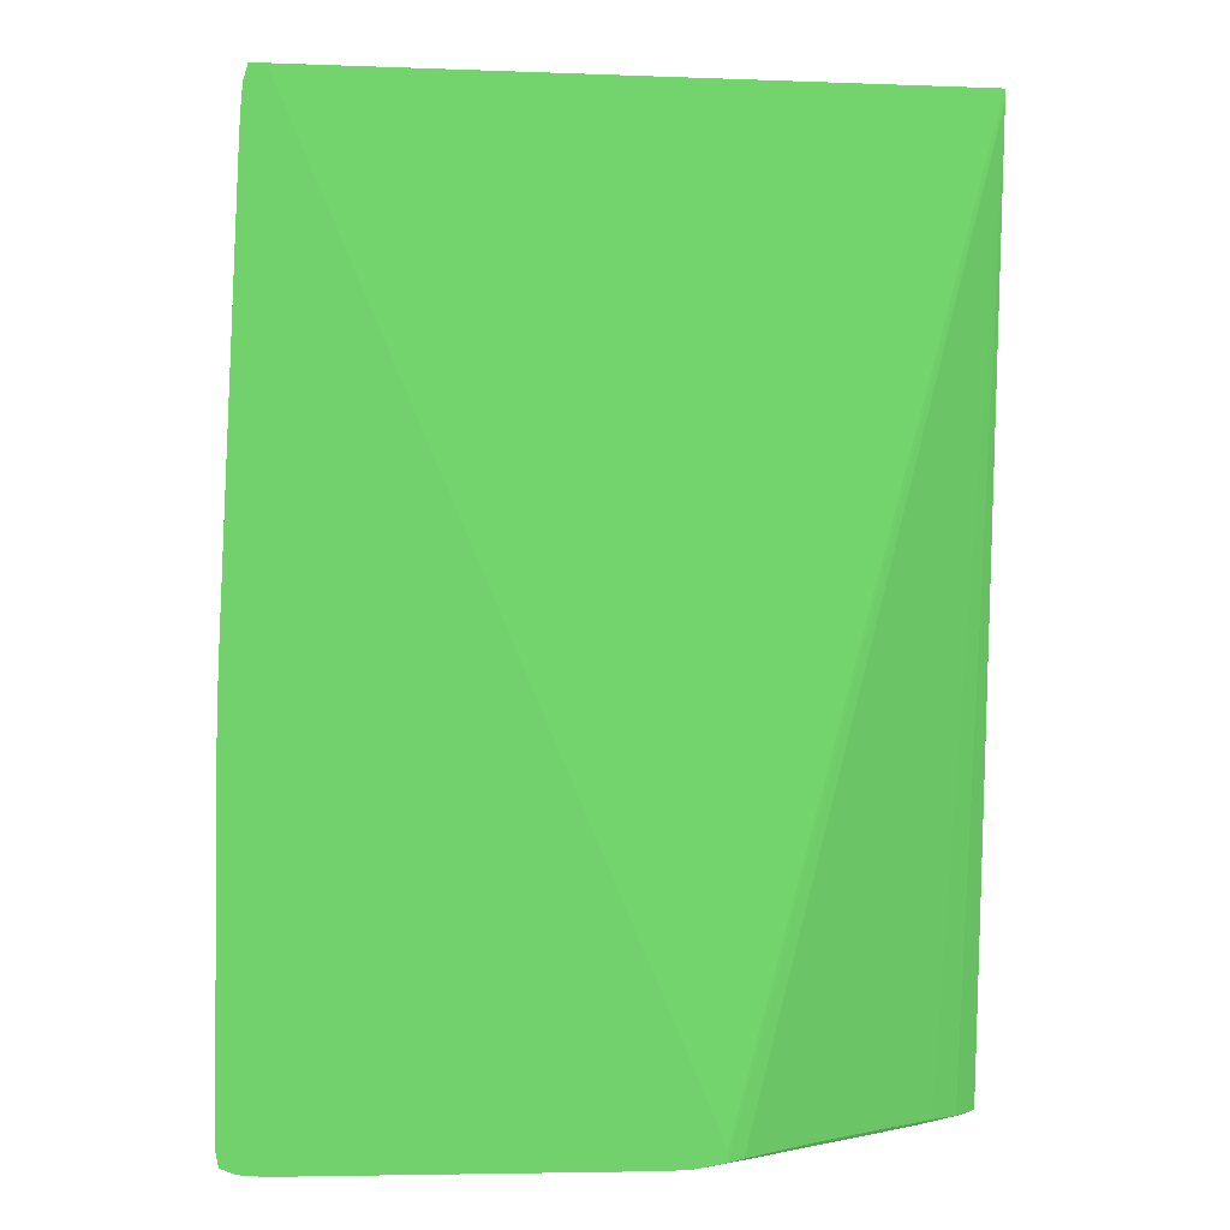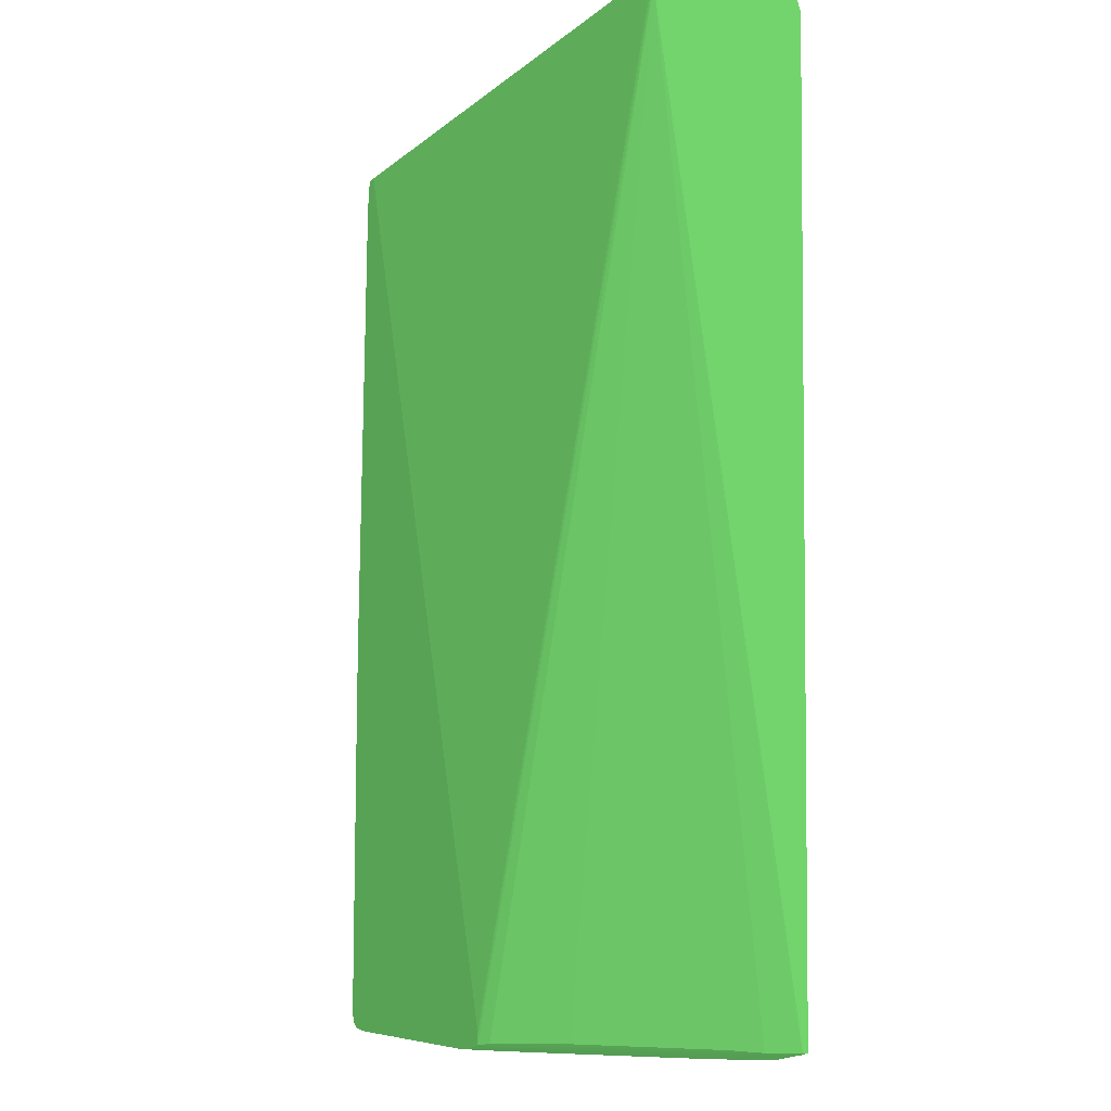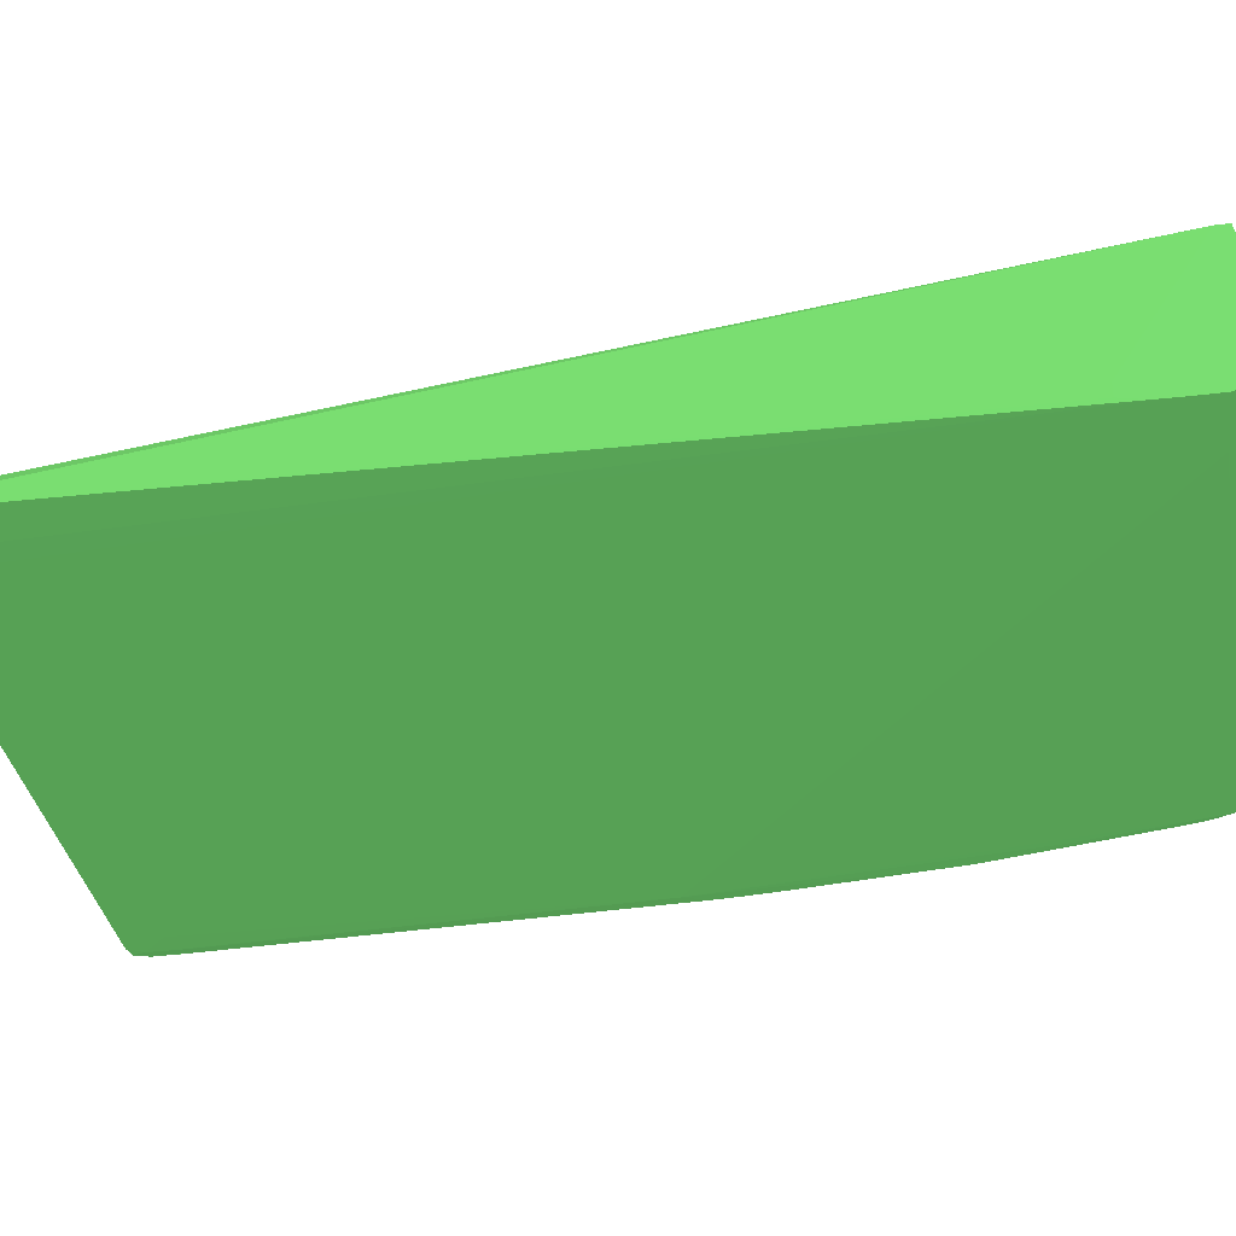
<metadata>
{"format":"obj","ext":"obj","renderer":"f3d","projection":"perspective","resolution":1024,"background":"white","views":[{"elev":0.1,"azim":-3.9,"up":"+Y"},{"elev":-8.6,"azim":70.0,"up":"+Y"},{"elev":-34.6,"azim":98.9,"up":"+Z"}]}
</metadata>
<code>
v -0.04073 -0.06129 -0.09415 0.251 0.4627 0.2431
v -0.04073 -0.05995 -0.09415 0.251 0.4627 0.2431
v -0.04065 -0.06129 -0.09808 0.251 0.4627 0.2431
v -0.0405 -0.06212 -0.09943 0.251 0.4627 0.2431
v -0.04052 -0.06213 -0.09808 0.251 0.4627 0.2431
v -0.04053 -0.06215 -0.09674 0.251 0.4627 0.2431
v -0.04056 -0.06217 -0.09415 0.251 0.4627 0.2431
v -0.04065 -0.05995 -0.09808 0.251 0.4627 0.2431
v -0.04066 -0.04389 -0.09415 0.251 0.4627 0.2431
v -0.04062 -0.06129 -0.09943 0.251 0.4627 0.2431
v -0.04046 -0.06206 -0.1004 0.251 0.4627 0.2431
v -0.03971 -0.06243 -0.09943 0.251 0.4627 0.2431
v -0.03971 -0.06244 -0.09808 0.251 0.4627 0.2431
v -0.03971 -0.06247 -0.09539 0.251 0.4627 0.2431
v -0.03971 -0.06248 -0.09415 0.251 0.4627 0.2431
v -0.04062 -0.05995 -0.09943 0.251 0.4627 0.2431
v -0.04065 -0.04254 -0.09415 0.251 0.4627 0.2431
v -0.04049 -0.06129 -0.1005 0.251 0.4627 0.2431
v -0.03789 -0.06215 -0.1057 0.251 0.4627 0.2431
v -0.03809 -0.06226 -0.1048 0.251 0.4627 0.2431
v -0.03979 -0.06227 -0.1008 0.251 0.4627 0.2431
v -0.04022 -0.06129 -0.1011 0.251 0.4627 0.2431
v -0.03848 -0.06129 -0.1048 0.251 0.4627 0.2431
v -0.03702 -0.06256 -0.1048 0.251 0.4627 0.2431
v -0.03836 -0.06259 -0.1008 0.251 0.4627 0.2431
v -0.03836 -0.06259 -0.09415 0.251 0.4627 0.2431
v -0.04061 -0.0586 -0.09943 0.251 0.4627 0.2431
v -0.04049 -0.05995 -0.1004 0.251 0.4627 0.2431
v -0.04063 -0.0412 -0.09415 0.251 0.4627 0.2431
v -0.04059 -0.05725 -0.09943 0.251 0.4627 0.2431
v -0.04049 -0.0586 -0.1003 0.251 0.4627 0.2431
v -0.03702 -0.06225 -0.1058 0.251 0.4627 0.2431
v -0.03799 -0.06129 -0.1058 0.251 0.4627 0.2431
v -0.03702 -0.06129 -0.106 0.251 0.4627 0.2431
v -0.03844 -0.05995 -0.1048 0.251 0.4627 0.2431
v -0.04047 -0.05725 -0.1003 0.251 0.4627 0.2431
v -0.0377 -0.047 -0.1055 0.251 0.4627 0.2431
v -0.03771 -0.04783 -0.1055 0.251 0.4627 0.2431
v -0.0378 -0.05187 -0.1056 0.251 0.4627 0.2431
v -0.03791 -0.05725 -0.1057 0.251 0.4627 0.2431
v -0.03794 -0.0586 -0.1057 0.251 0.4627 0.2431
v -0.03797 -0.05995 -0.1058 0.251 0.4627 0.2431
v -0.03567 -0.06225 -0.1058 0.251 0.4627 0.2431
v -0.00606 -0.06256 -0.1048 0.251 0.4627 0.2431
v -0.03702 -0.06259 -0.1035 0.251 0.4627 0.2431
v -0.01952 -0.06259 -0.09415 0.251 0.4627 0.2431
v -0.0406 -0.03985 -0.09415 0.251 0.4627 0.2431
v -0.04059 -0.04379 -0.09539 0.251 0.4627 0.2431
v -0.04057 -0.05187 -0.09808 0.251 0.4627 0.2431
v -0.04055 -0.0559 -0.09943 0.251 0.4627 0.2431
v -0.03567 -0.06129 -0.1061 0.251 0.4627 0.2431
v -0.03702 -0.05995 -0.106 0.251 0.4627 0.2431
v -0.03567 -0.05995 -0.1061 0.251 0.4627 0.2431
v -0.03567 -0.03706 -0.1061 0.251 0.4627 0.2431
v -0.03774 -0.04917 -0.1056 0.251 0.4627 0.2431
v -0.04044 -0.0559 -0.1002 0.251 0.4627 0.2431
v -0.03767 -0.0461 -0.1054 0.251 0.4627 0.2431
v -0.03661 -0.03302 -0.1057 0.251 0.4627 0.2431
v -0.03666 -0.03437 -0.1058 0.251 0.4627 0.2431
v -0.04041 -0.05492 -0.1001 0.251 0.4627 0.2431
v -0.03782 -0.05321 -0.1056 0.251 0.4627 0.2431
v -0.03702 -0.0586 -0.106 0.251 0.4627 0.2431
v -0.0367 -0.03572 -0.1058 0.251 0.4627 0.2431
v -0.004715 -0.06225 -0.1058 0.251 0.4627 0.2431
v -0.007408 -0.06259 -0.1035 0.251 0.4627 0.2431
v -0.004715 -0.06252 -0.1048 0.251 0.4627 0.2431
v -0.01414 -0.06259 -0.09808 0.251 0.4627 0.2431
v -0.01549 -0.06259 -0.09674 0.251 0.4627 0.2431
v -0.01683 -0.06257 -0.09539 0.251 0.4627 0.2431
v -0.01818 -0.06252 -0.09415 0.251 0.4627 0.2431
v -0.04056 -0.0385 -0.09415 0.251 0.4627 0.2431
v -0.04055 -0.04648 -0.09674 0.251 0.4627 0.2431
v -0.04054 -0.05052 -0.09808 0.251 0.4627 0.2431
v -0.04049 -0.04917 -0.09808 0.251 0.4627 0.2431
v -0.04039 -0.04846 -0.09876 0.251 0.4627 0.2431
v -0.00606 -0.06129 -0.1061 0.251 0.4627 0.2431
v -0.03567 -0.03572 -0.1061 0.251 0.4627 0.2431
v -0.007408 -0.05995 -0.1061 0.251 0.4627 0.2431
v -0.004715 -0.01283 -0.1061 0.251 0.4627 0.2431
v -0.03732 -0.03572 -0.1048 0.251 0.4627 0.2431
v -0.03687 -0.02899 -0.1048 0.251 0.4627 0.2431
v -0.03654 -0.03168 -0.1057 0.251 0.4627 0.2431
v -0.03747 -0.02899 -0.1036 0.251 0.4627 0.2431
v -0.03532 -0.02226 -0.1057 0.251 0.4627 0.2431
v -0.0354 -0.02361 -0.1057 0.251 0.4627 0.2431
v -0.03935 -0.01418 -0.09539 0.251 0.4627 0.2431
v -0.03909 -0.01418 -0.09624 0.251 0.4627 0.2431
v -0.03776 -0.02091 -0.1016 0.251 0.4627 0.2431
v -0.03748 -0.02757 -0.1034 0.251 0.4627 0.2431
v -0.00337 -0.06219 -0.1057 0.251 0.4627 0.2431
v -0.004715 -0.06129 -0.106 0.251 0.4627 0.2431
v -0.008753 -0.06259 -0.1021 0.251 0.4627 0.2431
v -0.00606 -0.06248 -0.1035 0.251 0.4627 0.2431
v -0.0101 -0.06257 -0.1008 0.251 0.4627 0.2431
v -0.002604 -0.06207 -0.1056 0.251 0.4627 0.2431
v -0.002604 -0.06207 -0.1053 0.251 0.4627 0.2431
v -0.003385 -0.06223 -0.1048 0.251 0.4627 0.2431
v -0.01145 -0.06253 -0.09943 0.251 0.4627 0.2431
v -0.01279 -0.06247 -0.09808 0.251 0.4627 0.2431
v -0.01546 -0.06232 -0.09535 0.251 0.4627 0.2431
v -0.01688 -0.06228 -0.09415 0.251 0.4627 0.2431
v -0.04056 -0.03841 -0.09415 0.251 0.4627 0.2431
v -0.04044 -0.04794 -0.09814 0.251 0.4627 0.2431
v -0.03961 -0.01418 -0.09415 0.251 0.4627 0.2431
v -0.03955 -0.01294 -0.09415 0.251 0.4627 0.2431
v -0.002567 -0.01363 -0.1061 0.251 0.4627 0.2431
v -0.03406 -0.01822 -0.1057 0.251 0.4627 0.2431
v -0.03281 -0.01149 -0.1057 0.251 0.4627 0.2431
v -0.00606 -0.01149 -0.1061 0.251 0.4627 0.2431
v -0.002567 -0.01229 -0.1061 0.251 0.4627 0.2431
v -0.002567 -0.01283 -0.1061 0.251 0.4627 0.2431
v -0.03671 -0.02629 -0.1047 0.251 0.4627 0.2431
v -0.0367 -0.0276 -0.1049 0.251 0.4627 0.2431
v -0.03648 -0.03034 -0.1056 0.251 0.4627 0.2431
v -0.03642 -0.02899 -0.1056 0.251 0.4627 0.2431
v -0.03637 -0.02803 -0.1055 0.251 0.4627 0.2431
v -0.036 -0.02226 -0.1051 0.251 0.4627 0.2431
v -0.03357 -0.01229 -0.1055 0.251 0.4627 0.2431
v -0.03369 -0.01319 -0.1055 0.251 0.4627 0.2431
v -0.03923 -0.01285 -0.09547 0.251 0.4627 0.2431
v -0.03906 -0.01332 -0.09614 0.251 0.4627 0.2431
v -0.03773 -0.01993 -0.1015 0.251 0.4627 0.2431
v -0.03746 -0.02091 -0.1023 0.251 0.4627 0.2431
v -0.03701 -0.02226 -0.1035 0.251 0.4627 0.2431
v -0.008716 -0.06233 -0.1007 0.251 0.4627 0.2431
v -0.004801 -0.06222 -0.1035 0.251 0.4627 0.2431
v -0.002567 -0.01418 -0.106 0.251 0.4627 0.2431
v -0.002567 -0.01515 -0.1059 0.251 0.4627 0.2431
v -0.002567 -0.01553 -0.1058 0.251 0.4627 0.2431
v -0.003841 -0.06211 -0.104 0.251 0.4627 0.2431
v -0.002567 -0.01553 -0.1051 0.251 0.4627 0.2431
v -0.002567 -0.01117 -0.0982 0.251 0.4627 0.2431
v -0.01013 -0.06228 -0.09943 0.251 0.4627 0.2431
v -0.01668 -0.06224 -0.09415 0.251 0.4627 0.2431
v -0.04045 -0.03571 -0.09415 0.251 0.4627 0.2431
v -0.04039 -0.03616 -0.09479 0.251 0.4627 0.2431
v -0.03954 -0.01284 -0.09415 0.251 0.4627 0.2431
v -0.0326 -0.01065 -0.1056 0.251 0.4627 0.2431
v -0.008753 -0.01053 -0.1058 0.251 0.4627 0.2431
v -0.002567 -0.0111 -0.1059 0.251 0.4627 0.2431
v -0.002567 -0.01149 -0.1061 0.251 0.4627 0.2431
v -0.03659 -0.02361 -0.1045 0.251 0.4627 0.2431
v -0.03652 -0.02226 -0.1044 0.251 0.4627 0.2431
v -0.03644 -0.02091 -0.1043 0.251 0.4627 0.2431
v -0.03638 -0.02005 -0.1042 0.251 0.4627 0.2431
v -0.03406 -0.01149 -0.1047 0.251 0.4627 0.2431
v -0.03348 -0.01149 -0.1054 0.251 0.4627 0.2431
v -0.03944 -0.01159 -0.09415 0.251 0.4627 0.2431
v -0.03918 -0.01149 -0.09509 0.251 0.4627 0.2431
v -0.03822 -0.01283 -0.09808 0.251 0.4627 0.2431
v -0.03795 -0.01418 -0.09929 0.251 0.4627 0.2431
v -0.03799 -0.01543 -0.09955 0.251 0.4627 0.2431
v -0.0382 -0.01687 -0.09943 0.251 0.4627 0.2431
v -0.03665 -0.01958 -0.1036 0.251 0.4627 0.2431
v -0.03688 -0.02091 -0.1035 0.251 0.4627 0.2431
v -0.03783 -0.01687 -0.1004 0.251 0.4627 0.2431
v -0.03775 -0.01581 -0.1002 0.251 0.4627 0.2431
v -0.005305 -0.06203 -0.1027 0.251 0.4627 0.2431
v -0.0106 -0.06209 -0.09862 0.251 0.4627 0.2431
v -0.0159 -0.06214 -0.09451 0.251 0.4627 0.2431
v -0.009138 -0.06215 -0.09988 0.251 0.4627 0.2431
v -0.002567 -0.01052 -0.0982 0.251 0.4627 0.2431
v -0.01207 -0.06201 -0.09737 0.251 0.4627 0.2431
v -0.01668 -0.06163 -0.09415 0.251 0.4627 0.2431
v -0.03387 -0.01064 -0.1044 0.251 0.4627 0.2431
v -0.03432 -0.0106 -0.1034 0.251 0.4627 0.2431
v -0.007408 -0.01022 -0.1048 0.251 0.4627 0.2431
v -0.002567 -0.0104 -0.1054 0.251 0.4627 0.2431
v -0.002567 -0.01053 -0.1058 0.251 0.4627 0.2431
v -0.03659 -0.01822 -0.1032 0.251 0.4627 0.2431
v -0.03647 -0.01687 -0.103 0.251 0.4627 0.2431
v -0.03638 -0.01598 -0.1029 0.251 0.4627 0.2431
v -0.03628 -0.01915 -0.1041 0.251 0.4627 0.2431
v -0.03498 -0.01357 -0.1041 0.251 0.4627 0.2431
v -0.03489 -0.01283 -0.104 0.251 0.4627 0.2431
v -0.03525 -0.01149 -0.1031 0.251 0.4627 0.2431
v -0.03512 -0.01069 -0.103 0.251 0.4627 0.2431
v -0.03943 -0.01149 -0.09415 0.251 0.4627 0.2431
v -0.03909 -0.01074 -0.09486 0.251 0.4627 0.2431
v -0.03796 -0.01146 -0.09817 0.251 0.4627 0.2431
v -0.03783 -0.01283 -0.09906 0.251 0.4627 0.2431
v -0.03667 -0.01553 -0.1022 0.251 0.4627 0.2431
v -0.03667 -0.01148 -0.1009 0.251 0.4627 0.2431
v -0.03743 -0.01543 -0.1007 0.251 0.4627 0.2431
v -0.002567 -0.01028 -0.0994 0.251 0.4627 0.2431
v -0.03914 -0.01063 -0.09415 0.251 0.4627 0.2431
v -0.03835 -0.01065 -0.09415 0.251 0.4627 0.2431
v -0.03799 -0.01144 -0.09415 0.251 0.4627 0.2431
v -0.03536 -0.01061 -0.1021 0.251 0.4627 0.2431
v -0.03676 -0.01058 -0.09943 0.251 0.4627 0.2431
v -0.03801 -0.01055 -0.09674 0.251 0.4627 0.2431
v -0.00606 -0.01019 -0.1035 0.251 0.4627 0.2431
v -0.002567 -0.01022 -0.1048 0.251 0.4627 0.2431
v -0.0366 -0.01418 -0.1019 0.251 0.4627 0.2431
v -0.03647 -0.01283 -0.1017 0.251 0.4627 0.2431
v -0.03639 -0.01193 -0.1015 0.251 0.4627 0.2431
v -0.03607 -0.01283 -0.1023 0.251 0.4627 0.2431
v -0.03619 -0.01822 -0.1039 0.251 0.4627 0.2431
v -0.03595 -0.01148 -0.102 0.251 0.4627 0.2431
v -0.03625 -0.01103 -0.1014 0.251 0.4627 0.2431
v -0.03654 -0.01063 -0.1005 0.251 0.4627 0.2431
v -0.03919 -0.01064 -0.09415 0.251 0.4627 0.2431
v -0.03784 -0.01065 -0.09778 0.251 0.4627 0.2431
v -0.03759 -0.01099 -0.09868 0.251 0.4627 0.2431
v -0.03774 -0.01188 -0.09888 0.251 0.4627 0.2431
v -0.03739 -0.01146 -0.09937 0.251 0.4627 0.2431
v -0.002567 -0.01019 -0.1008 0.251 0.4627 0.2431
v -0.00337 -0.01019 -0.1008 0.251 0.4627 0.2431
v -0.002567 -0.01019 -0.1035 0.251 0.4627 0.2431
f 1 2 8
f 1 8 3
f 1 3 4
f 1 4 5
f 1 5 6
f 1 6 7
f 1 7 15
f 1 15 26
f 1 26 46
f 1 46 70
f 1 70 101
f 1 101 134
f 1 134 164
f 1 164 188
f 1 188 187
f 1 187 186
f 1 186 202
f 1 202 178
f 1 178 148
f 1 148 137
f 1 137 105
f 1 105 104
f 1 104 135
f 1 135 102
f 1 102 71
f 1 71 47
f 1 47 29
f 1 29 17
f 1 17 9
f 1 9 2
f 2 9 8
f 3 8 16
f 3 16 10
f 3 10 4
f 4 11 12
f 4 12 5
f 4 10 11
f 5 12 6
f 6 12 7
f 7 12 13
f 7 13 14
f 7 14 15
f 8 9 16
f 9 17 27
f 9 27 16
f 10 16 18
f 10 18 11
f 11 19 20
f 11 20 21
f 11 21 12
f 11 18 22
f 11 22 23
f 11 23 19
f 12 21 24
f 12 24 25
f 12 25 13
f 13 25 14
f 14 25 15
f 15 25 26
f 16 27 28
f 16 28 18
f 17 29 30
f 17 30 27
f 18 28 31
f 18 31 22
f 19 32 24
f 19 24 20
f 19 23 33
f 19 33 34
f 19 34 32
f 20 24 21
f 22 35 23
f 22 31 36
f 22 36 37
f 22 37 38
f 22 38 35
f 23 35 39
f 23 39 40
f 23 40 41
f 23 41 42
f 23 42 33
f 24 32 43
f 24 43 64
f 24 64 44
f 24 44 65
f 24 65 45
f 24 45 25
f 25 45 65
f 25 65 92
f 25 92 67
f 25 67 46
f 25 46 26
f 27 30 31
f 27 31 28
f 29 47 48
f 29 48 49
f 29 49 30
f 30 49 50
f 30 50 36
f 30 36 31
f 32 34 51
f 32 51 43
f 33 42 52
f 33 52 34
f 34 53 51
f 34 52 77
f 34 77 54
f 34 54 53
f 35 38 55
f 35 55 39
f 36 50 56
f 36 56 37
f 37 57 58
f 37 58 59
f 37 59 38
f 37 56 60
f 37 60 57
f 38 59 55
f 39 61 40
f 39 55 59
f 39 59 61
f 40 61 59
f 40 59 41
f 41 59 42
f 42 62 52
f 42 59 63
f 42 63 62
f 43 51 76
f 43 76 64
f 44 64 66
f 44 66 65
f 46 67 68
f 46 68 69
f 46 69 70
f 47 71 72
f 47 72 48
f 48 72 73
f 48 73 49
f 49 73 50
f 50 73 74
f 50 74 75
f 50 75 56
f 51 53 78
f 51 78 76
f 52 62 77
f 53 54 79
f 53 79 111
f 53 111 106
f 53 106 78
f 54 77 79
f 56 75 60
f 57 80 81
f 57 81 82
f 57 82 58
f 57 60 83
f 57 83 80
f 58 82 84
f 58 84 85
f 58 85 59
f 59 85 77
f 59 77 63
f 60 75 86
f 60 86 87
f 60 87 88
f 60 88 89
f 60 89 83
f 62 63 77
f 64 90 66
f 64 76 91
f 64 91 90
f 65 66 92
f 66 93 94
f 66 94 92
f 66 90 95
f 66 95 96
f 66 96 97
f 66 97 93
f 67 92 68
f 68 92 94
f 68 94 69
f 69 94 98
f 69 98 99
f 69 99 100
f 69 100 70
f 70 100 101
f 71 102 103
f 71 103 74
f 71 74 72
f 72 74 73
f 74 103 75
f 75 103 104
f 75 104 105
f 75 105 86
f 76 78 106
f 76 106 91
f 77 85 107
f 77 107 108
f 77 108 109
f 77 109 79
f 79 109 110
f 79 110 111
f 80 83 81
f 81 83 89
f 81 89 112
f 81 112 113
f 81 113 114
f 81 114 82
f 82 114 84
f 84 107 85
f 84 114 115
f 84 115 116
f 84 116 117
f 84 117 118
f 84 118 119
f 84 119 108
f 84 108 107
f 86 105 120
f 86 120 121
f 86 121 87
f 87 121 122
f 87 122 88
f 88 122 123
f 88 123 89
f 89 123 124
f 89 124 112
f 90 91 95
f 91 106 95
f 93 125 100
f 93 100 99
f 93 99 98
f 93 98 94
f 93 97 126
f 93 126 125
f 95 106 127
f 95 127 128
f 95 128 129
f 95 129 131
f 95 131 96
f 96 130 97
f 96 131 132
f 96 132 130
f 97 130 126
f 100 125 133
f 100 133 134
f 100 134 101
f 102 135 136
f 102 136 103
f 103 136 104
f 104 136 135
f 105 137 120
f 106 111 110
f 106 110 141
f 106 141 140
f 106 140 169
f 106 169 168
f 106 168 193
f 106 193 209
f 106 209 207
f 106 207 185
f 106 185 162
f 106 162 132
f 106 132 131
f 106 131 129
f 106 129 128
f 106 128 127
f 108 119 138
f 108 138 109
f 109 138 139
f 109 139 140
f 109 140 141
f 109 141 110
f 112 116 113
f 112 124 142
f 112 142 116
f 113 116 115
f 113 115 114
f 116 142 143
f 116 143 117
f 117 143 144
f 117 144 145
f 117 145 118
f 118 146 147
f 118 147 138
f 118 138 119
f 118 145 146
f 120 137 148
f 120 148 149
f 120 149 121
f 121 149 150
f 121 150 151
f 121 151 152
f 121 152 153
f 121 153 122
f 122 154 155
f 122 155 123
f 122 153 152
f 122 152 156
f 122 156 157
f 122 157 154
f 123 155 124
f 124 155 143
f 124 143 142
f 125 126 133
f 126 130 133
f 130 158 159
f 130 159 160
f 130 160 161
f 130 161 133
f 130 132 158
f 132 162 164
f 132 164 134
f 132 134 160
f 132 160 163
f 132 163 158
f 133 161 134
f 134 161 160
f 138 165 166
f 138 166 167
f 138 167 139
f 138 147 165
f 139 167 168
f 139 168 169
f 139 169 140
f 143 155 144
f 144 155 145
f 145 155 154
f 145 154 170
f 145 170 171
f 145 171 172
f 145 172 173
f 145 173 174
f 145 174 146
f 146 174 175
f 146 175 176
f 146 176 177
f 146 177 165
f 146 165 147
f 148 178 149
f 149 178 179
f 149 179 180
f 149 180 150
f 150 181 151
f 150 180 181
f 151 157 156
f 151 156 152
f 151 181 157
f 154 157 182
f 154 182 170
f 157 181 183
f 157 183 184
f 157 184 182
f 158 163 159
f 159 163 160
f 162 185 186
f 162 186 187
f 162 187 188
f 162 188 164
f 165 189 166
f 165 177 189
f 166 189 190
f 166 190 191
f 166 191 167
f 167 191 192
f 167 192 209
f 167 209 193
f 167 193 168
f 170 182 171
f 171 182 194
f 171 194 172
f 172 194 195
f 172 195 196
f 172 196 197
f 172 197 198
f 172 198 173
f 173 198 174
f 174 176 175
f 174 198 176
f 176 197 196
f 176 196 199
f 176 199 200
f 176 200 177
f 176 198 197
f 177 201 189
f 177 200 201
f 178 202 179
f 179 202 203
f 179 203 204
f 179 204 180
f 180 204 205
f 180 205 181
f 181 205 183
f 182 184 183
f 182 183 194
f 183 205 206
f 183 206 204
f 183 204 200
f 183 200 196
f 183 196 195
f 183 195 194
f 185 207 186
f 186 207 208
f 186 208 191
f 186 191 202
f 189 201 190
f 190 201 191
f 191 208 192
f 191 201 203
f 191 203 202
f 192 208 207
f 192 207 209
f 196 200 199
f 200 204 201
f 201 204 203
f 204 206 205

</code>
